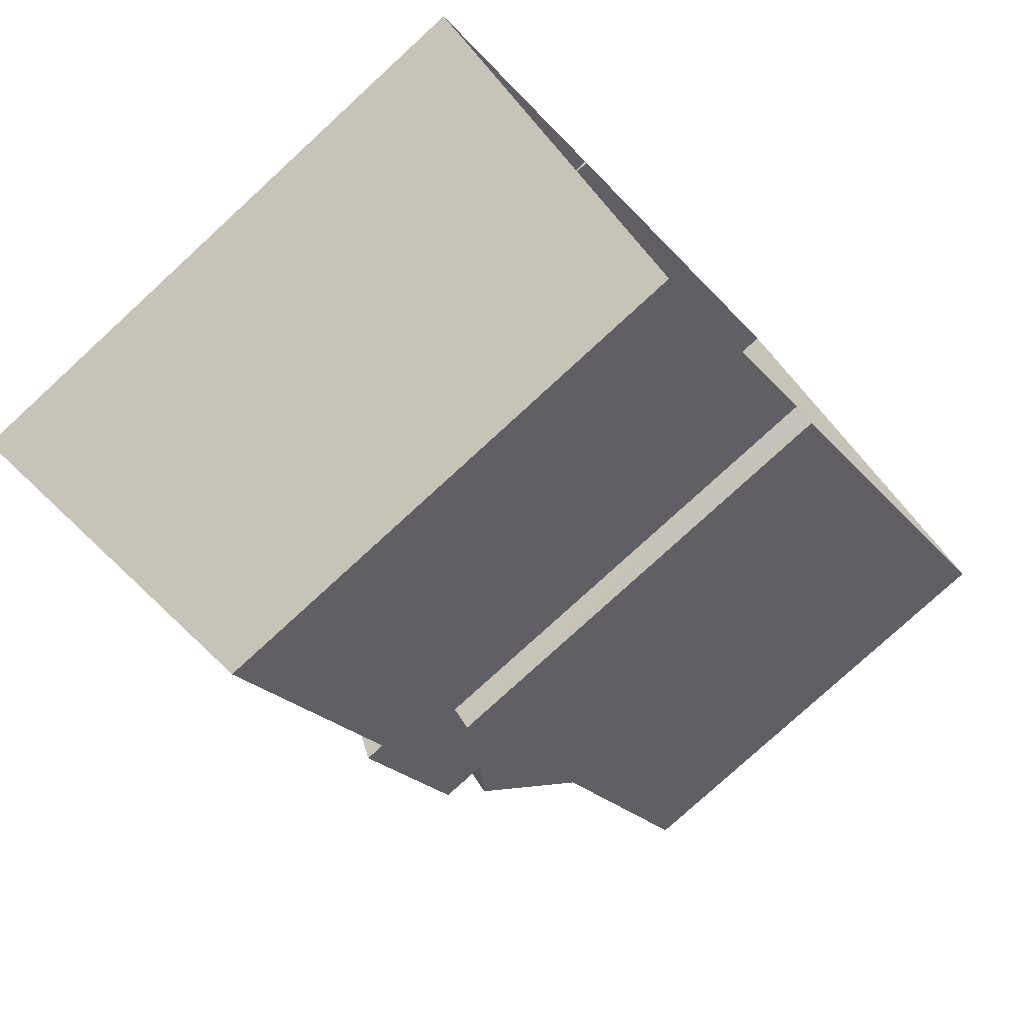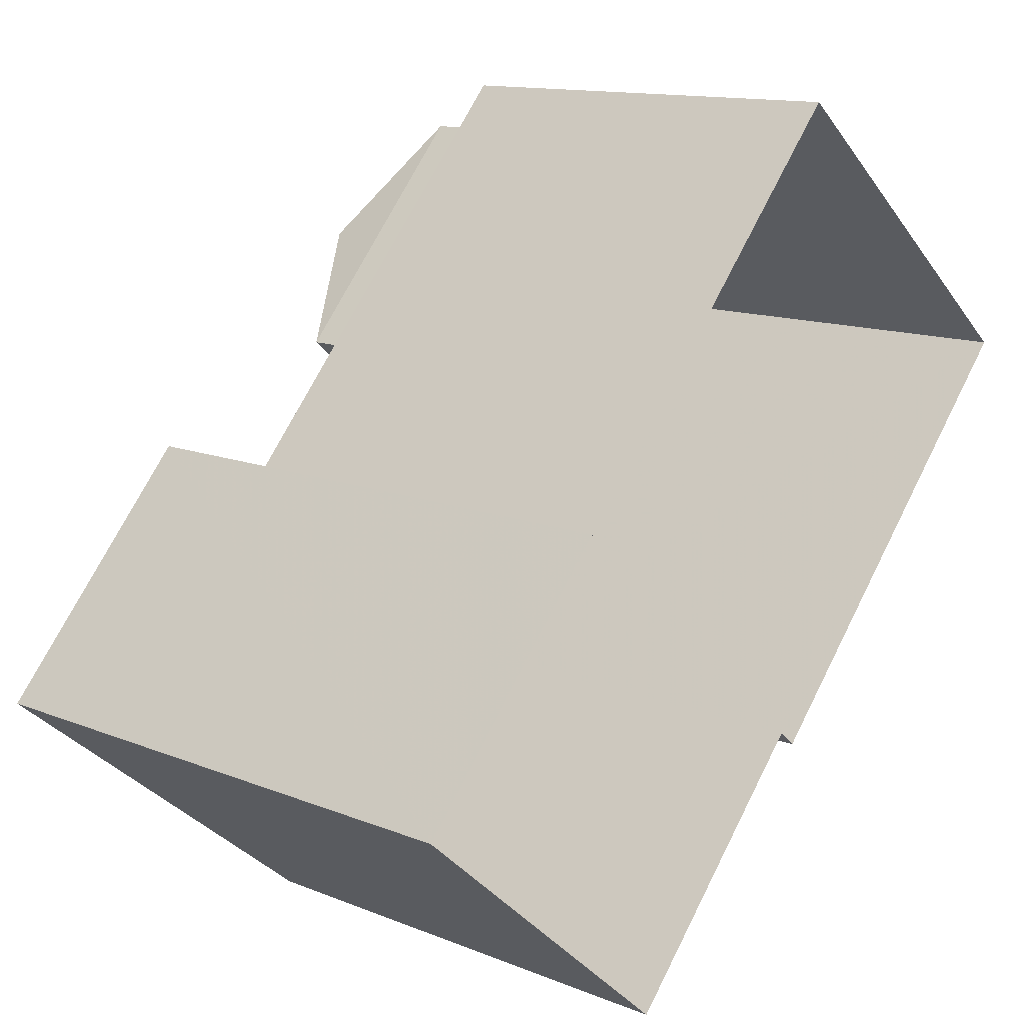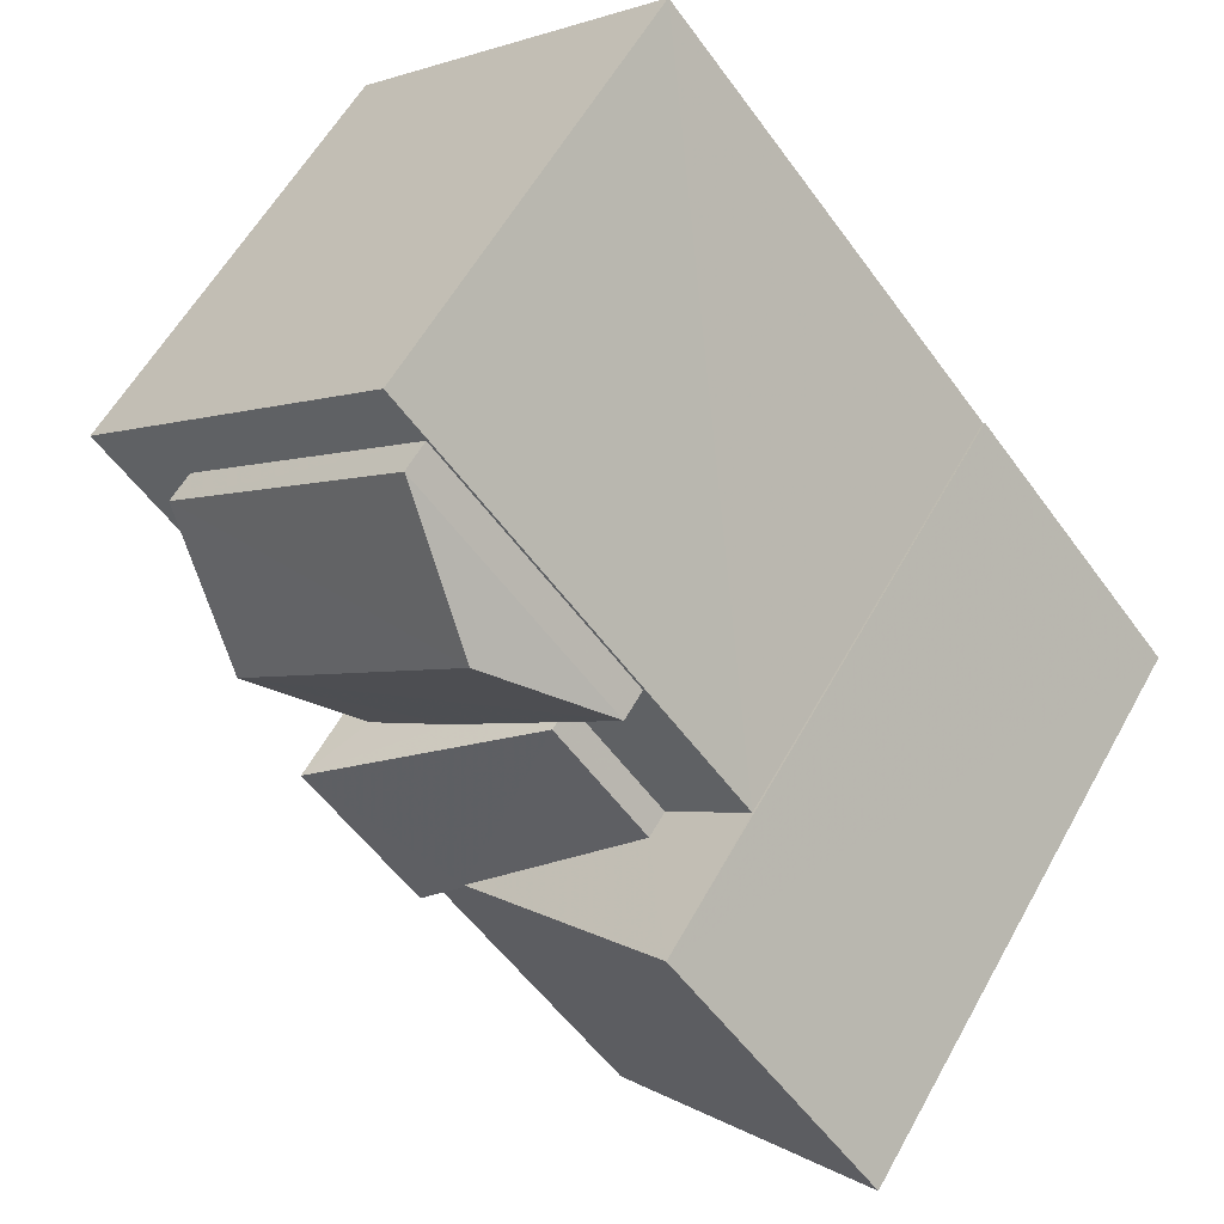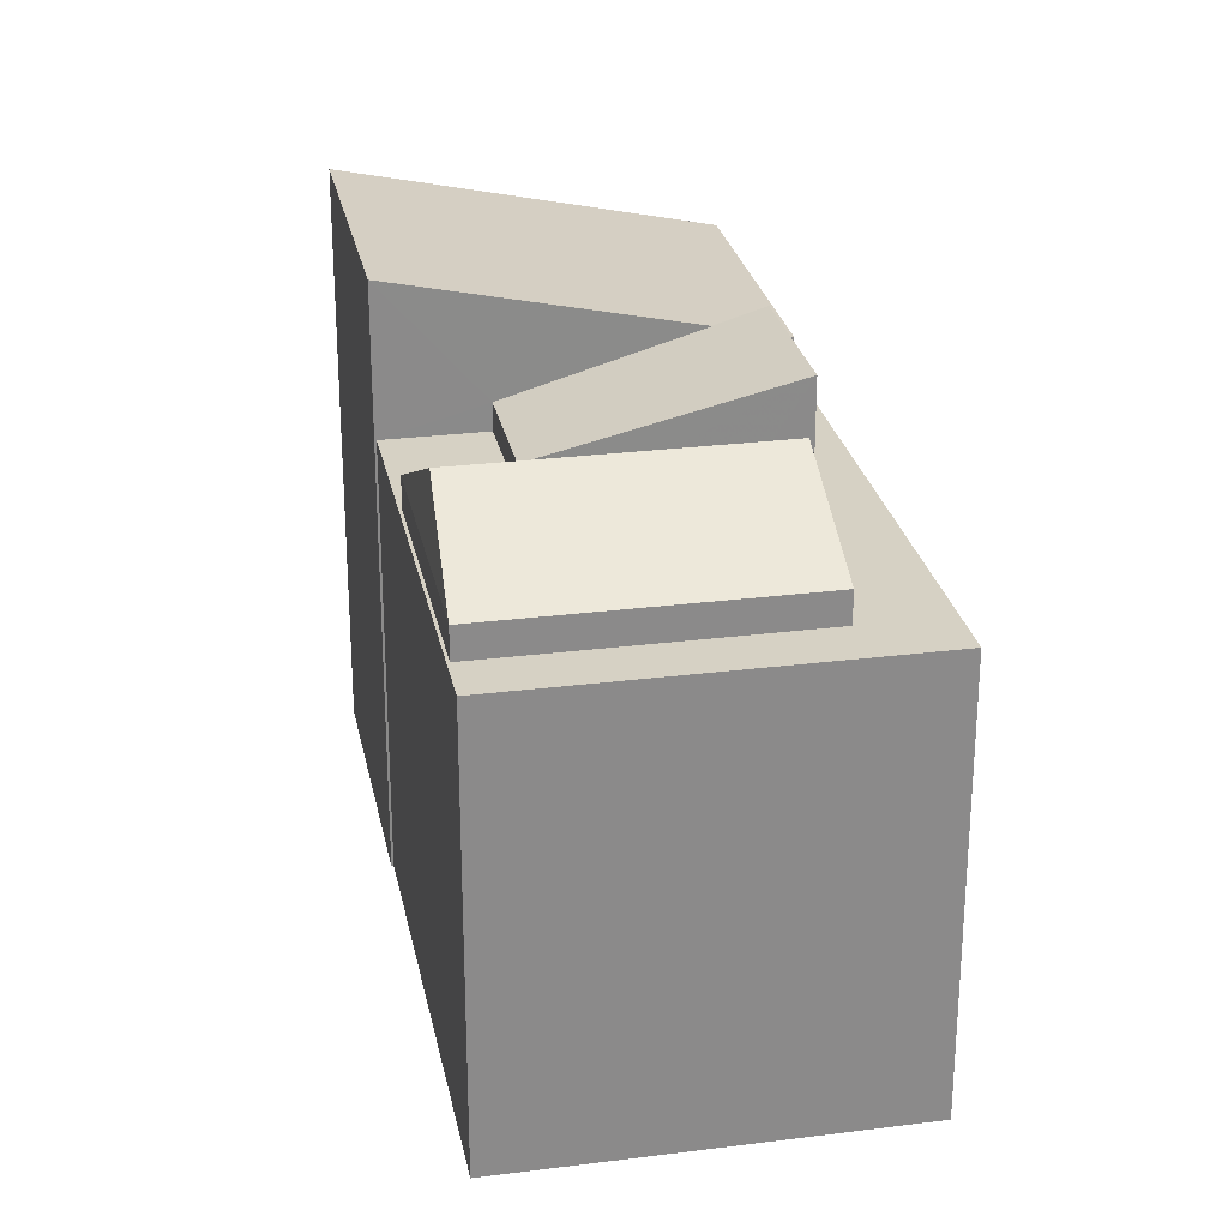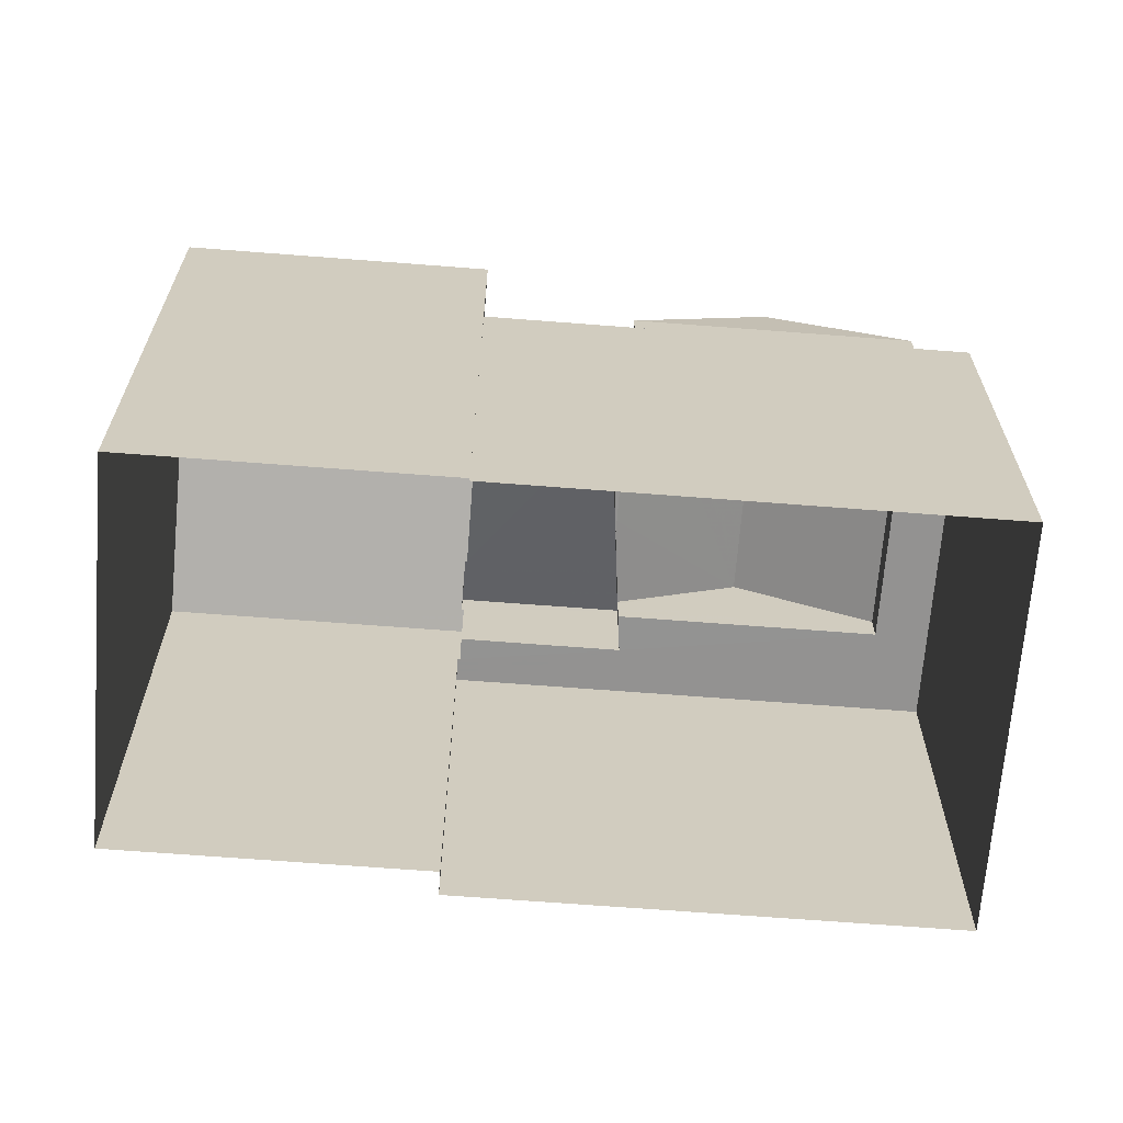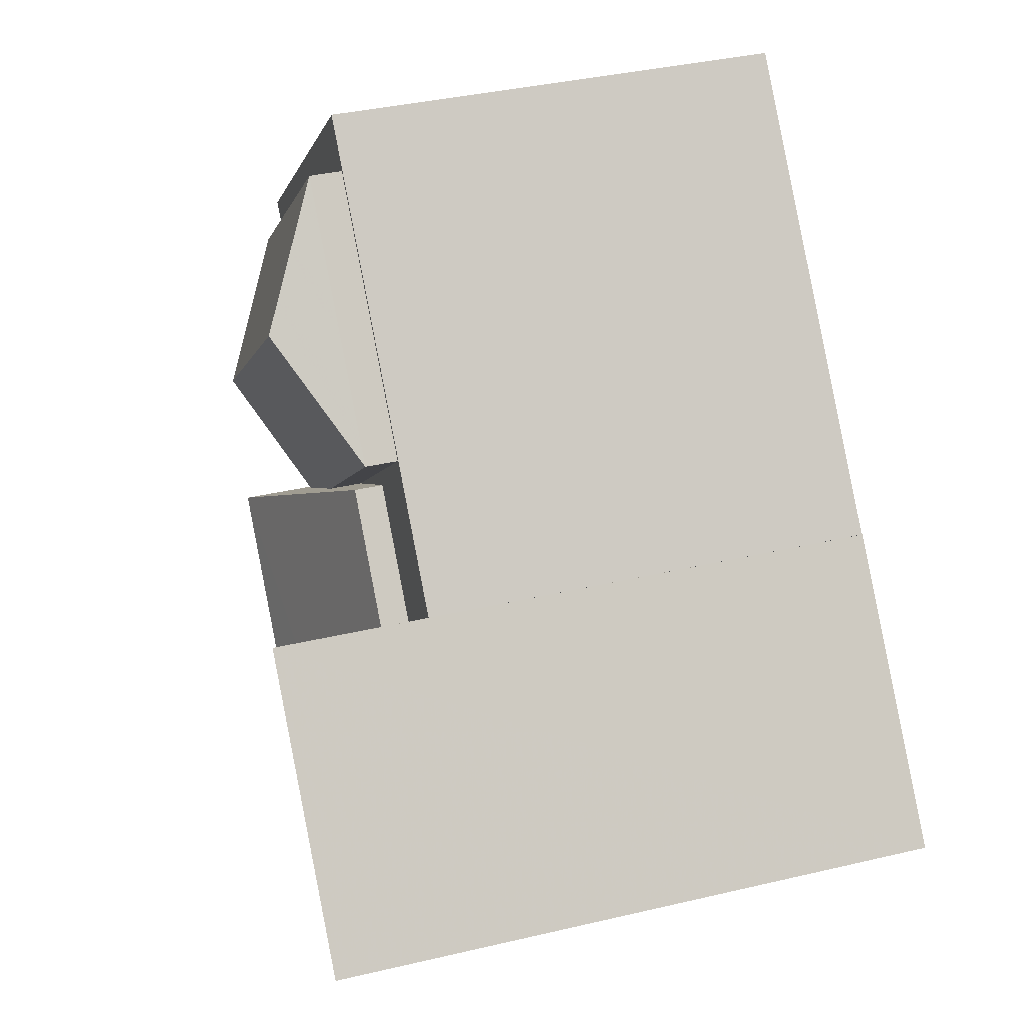
<metadata>
{"format":"obj","ext":"obj","renderer":"f3d","projection":"perspective","resolution":1024,"background":"white","views":[{"elev":-77.7,"azim":132.6,"up":"+Y"},{"elev":12.7,"azim":133.3,"up":"+Y"},{"elev":57.9,"azim":28.7,"up":"+Y"},{"elev":26.7,"azim":-150.2,"up":"+Z"},{"elev":-66.5,"azim":126.5,"up":"+Z"},{"elev":37.2,"azim":73.1,"up":"+Y"}]}
</metadata>
<code>
v -5429 -3.71e+04 2.249
v -5424 -3.71e+04 2.25
v -5423 -3.711e+04 2.248
v -5424 -3.711e+04 2.248
v -5419 -3.71e+04 2.248
v -5419 -3.71e+04 2.248
v -5415 -3.711e+04 2.247
v -5420 -3.711e+04 2.247
v -5423 -3.711e+04 10.4
v -5423 -3.711e+04 10.32
v -5423 -3.711e+04 10.4
v -5422 -3.711e+04 10.57
v -5419 -3.71e+04 11.61
v -5422 -3.711e+04 10.57
v -5415 -3.711e+04 11.61
v -5420 -3.711e+04 10.32
v -5423 -3.711e+04 10.81
v -5425 -3.71e+04 10.81
v -5421 -3.71e+04 9.67
v -5420 -3.71e+04 9.671
v -5423 -3.711e+04 9.23
v -5424 -3.711e+04 9.23
v -5423 -3.711e+04 9.23
v -5429 -3.71e+04 9.231
v -5425 -3.71e+04 9.23
v -5419 -3.71e+04 9.23
v -5424 -3.71e+04 9.232
v -5420 -3.71e+04 9.231
v -5420 -3.71e+04 9.23
v -5421 -3.71e+04 9.23
v -5427 -3.71e+04 9.231
v -5423 -3.711e+04 9.23
v -5423 -3.71e+04 9.23
v -5424 -3.71e+04 9.23
v -5423 -3.71e+04 9.231
v -5423 -3.71e+04 9.73
v -5425 -3.71e+04 10.77
v -5424 -3.71e+04 9.811
v -5420 -3.71e+04 9.731
v -5422 -3.71e+04 10.77
v -5427 -3.71e+04 9.731
v -5423 -3.71e+04 9.731
v -5424 -3.71e+04 9.73
f 1 2 3
f 4 1 3
f 5 6 7
f 2 5 3
f 3 5 8
f 8 5 7
f 9 10 11
f 12 13 14
f 13 12 15
f 10 16 11
f 16 15 12
f 16 12 11
f 17 14 18
f 18 14 19
f 17 12 14
f 19 14 20
f 21 22 23
f 24 22 25
f 26 27 28
f 29 26 30
f 27 24 31
f 25 21 32
f 30 28 33
f 31 25 34
f 27 31 35
f 28 27 35
f 22 21 25
f 24 25 31
f 26 28 30
f 36 37 38
f 36 39 37
f 39 40 37
f 41 37 40
f 42 41 40
f 40 39 42
f 16 8 7
f 15 16 7
f 10 23 16
f 16 23 8
f 10 21 23
f 8 23 3
f 6 5 26
f 6 26 13
f 20 14 13
f 29 20 26
f 26 20 13
f 13 15 7
f 6 13 7
f 32 21 10
f 9 32 10
f 11 12 17
f 11 17 9
f 32 9 25
f 25 9 18
f 9 17 18
f 34 25 43
f 25 18 38
f 33 19 30
f 36 18 19
f 33 36 19
f 38 18 36
f 43 25 38
f 29 30 19
f 20 29 19
f 3 22 4
f 3 23 22
f 1 22 24
f 1 4 22
f 24 2 1
f 24 27 2
f 26 2 27
f 26 5 2
f 43 37 41
f 43 38 37
f 28 39 36
f 33 28 36
f 43 41 31
f 34 43 31
f 35 31 41
f 42 35 41
f 35 42 39
f 28 35 39

</code>
